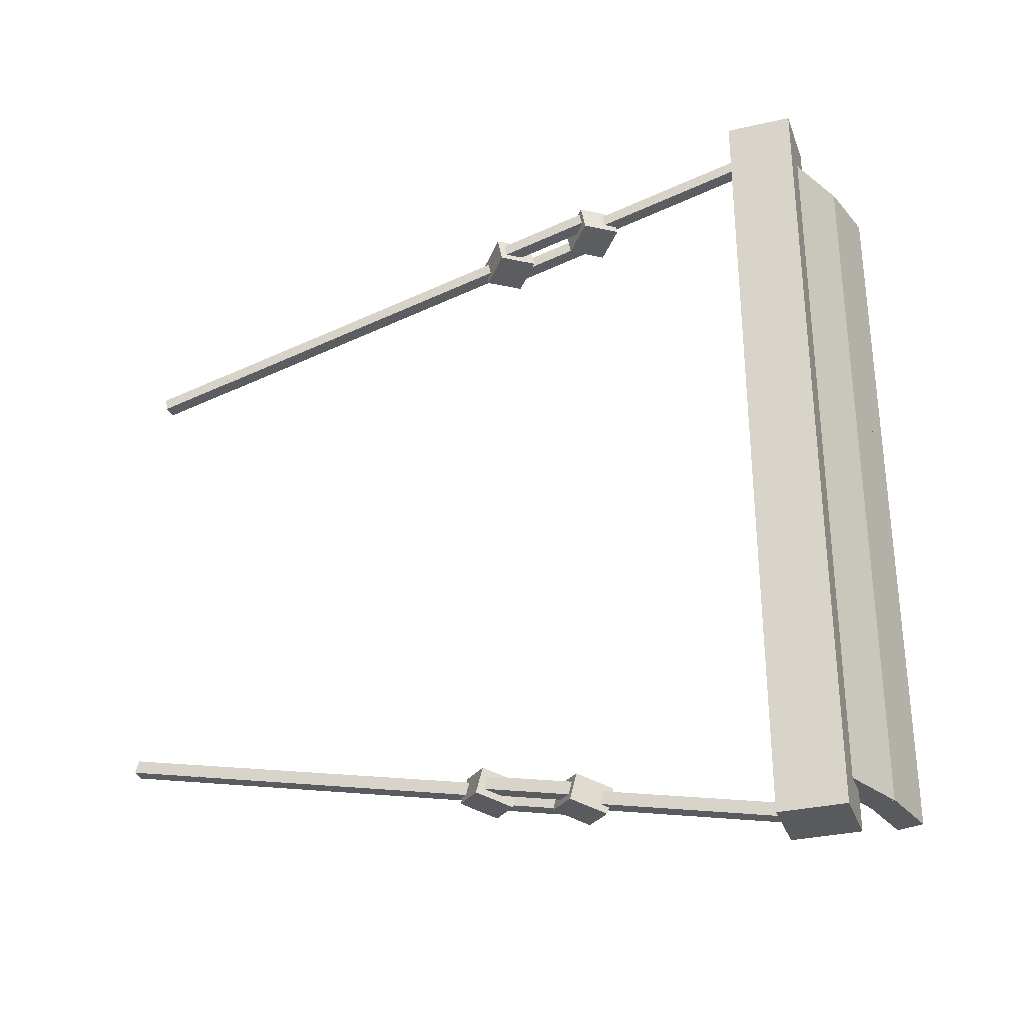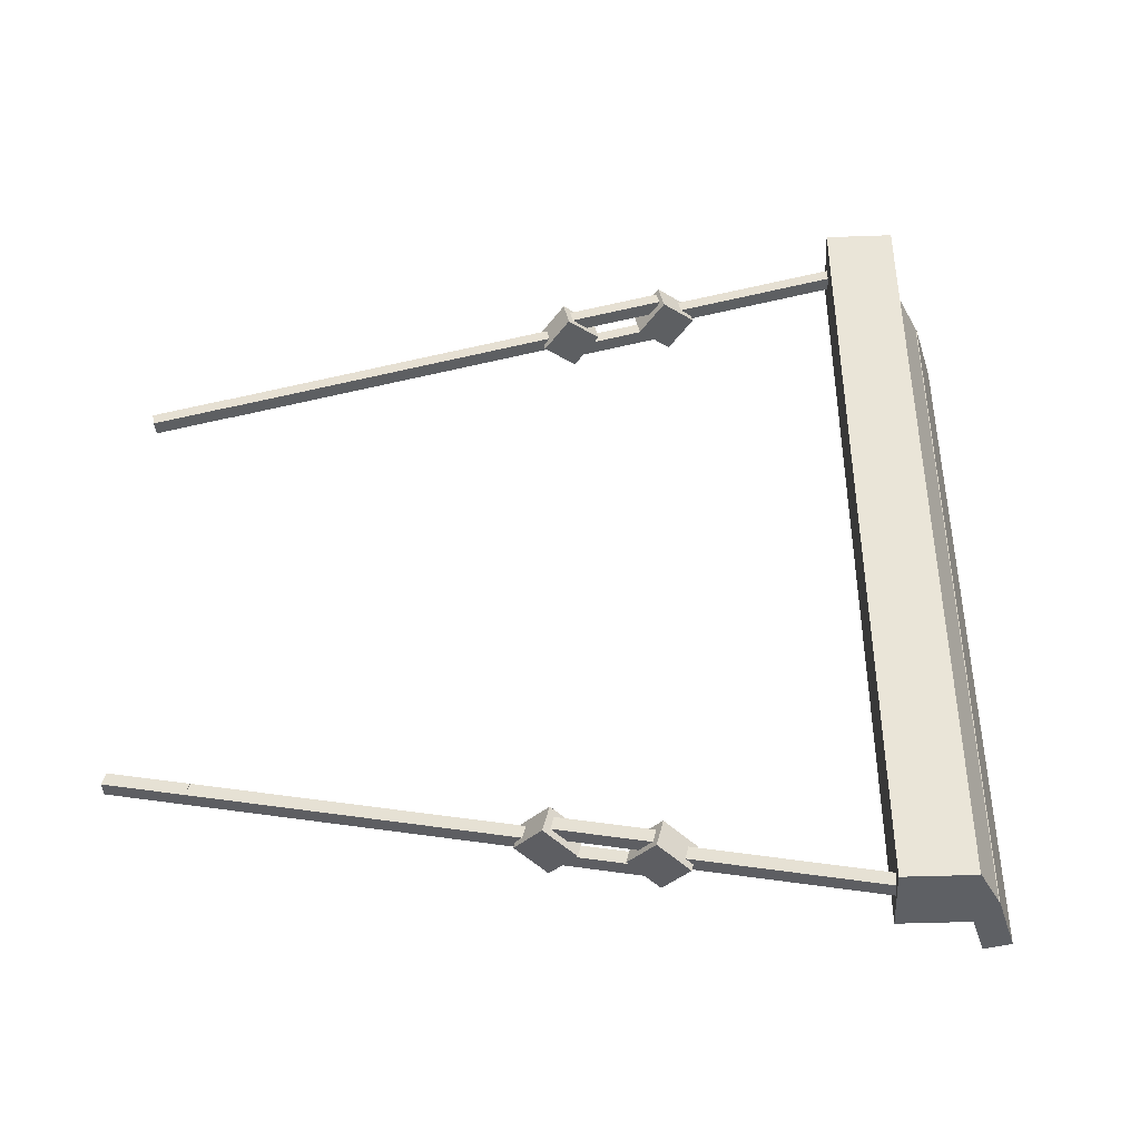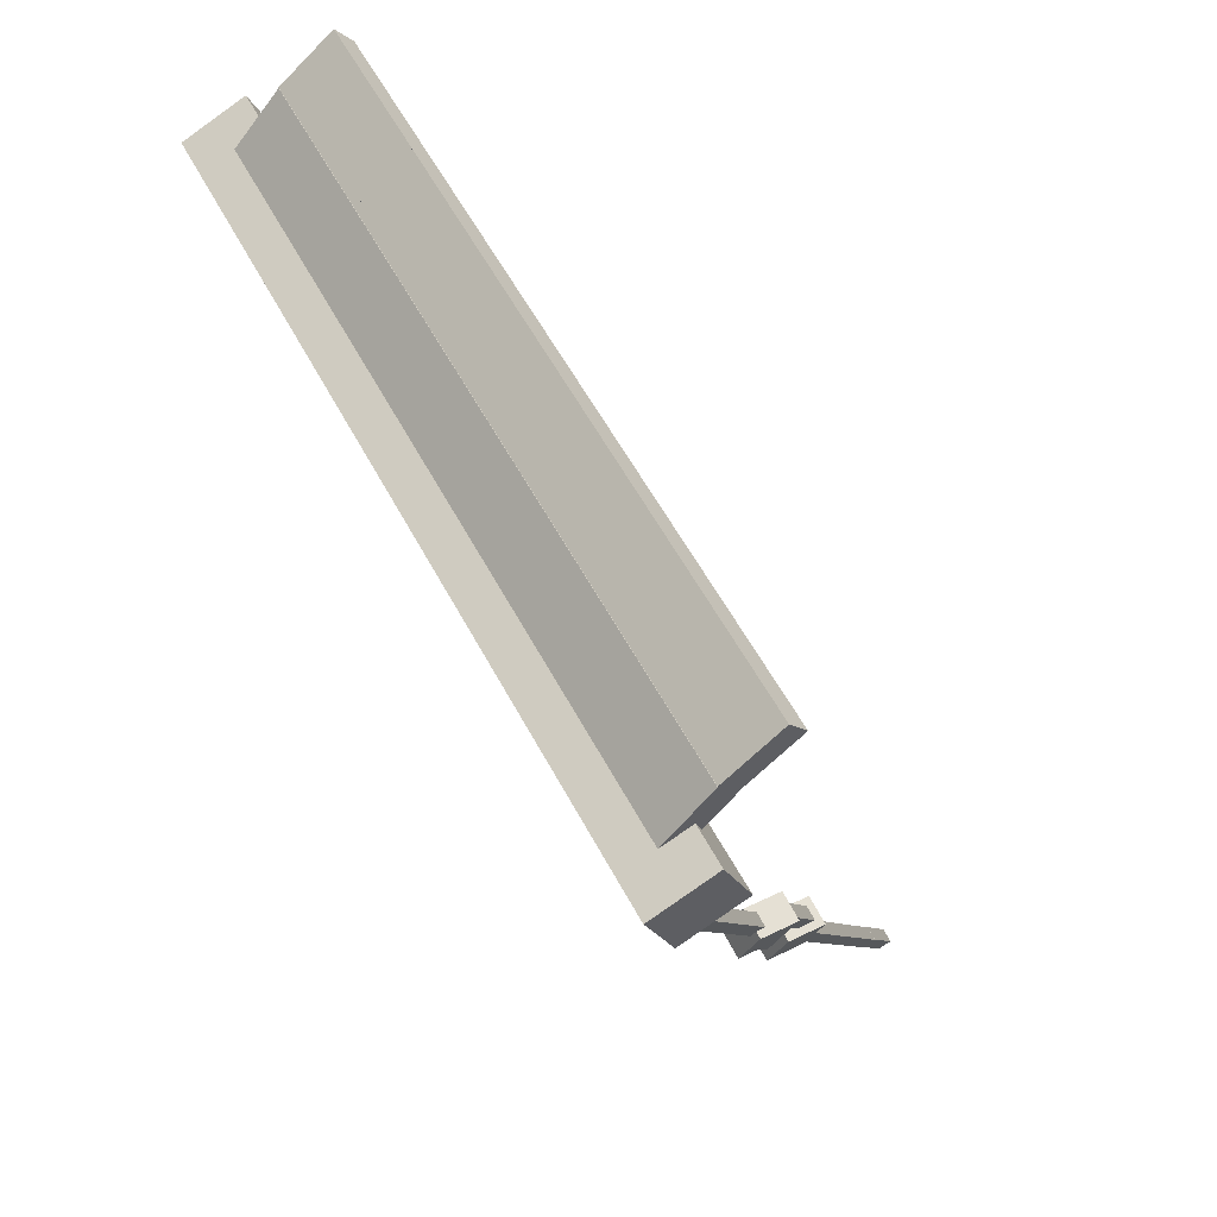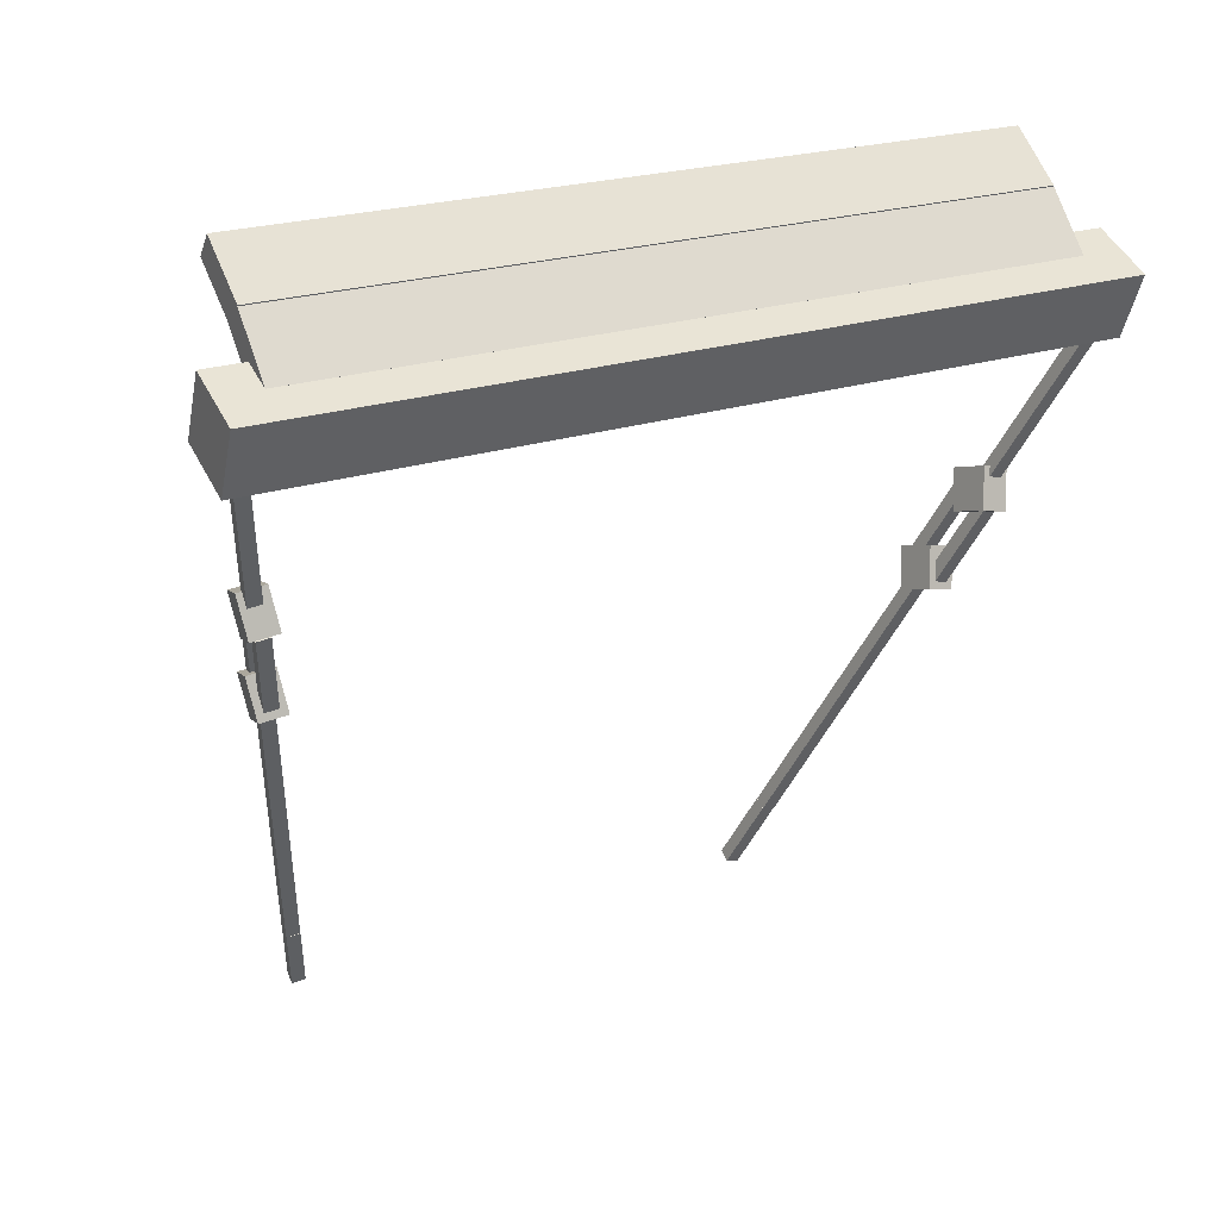
<metadata>
{"format":"obj","ext":"obj","renderer":"f3d","projection":"perspective","resolution":1024,"background":"white","views":[{"elev":-31.8,"azim":85.1,"up":"+Z"},{"elev":-42.8,"azim":69.5,"up":"+Z"},{"elev":56.6,"azim":152.3,"up":"+Y"},{"elev":22.7,"azim":60.7,"up":"+Y"}]}
</metadata>
<code>
o cube
v -0.2812 4.103 -1.031
v -0.07006 3.872 -1.031
v -0.3733 4.018 -1.031
v -0.1622 3.788 -1.031
v -0.07006 3.872 -1.719
v -0.2812 4.103 -1.719
v -0.1622 3.788 -1.719
v -0.3733 4.018 -1.719
f 1 3 2
f 3 4 2
f 5 7 6
f 7 8 6
f 5 6 2
f 6 1 2
f 8 7 3
f 7 4 3
f 6 8 1
f 8 3 1
f 2 4 5
f 4 7 5
o cube
v -0.2812 4.103 -0.3438
v -0.07006 3.872 -0.3438
v -0.3733 4.018 -0.3438
v -0.1622 3.788 -0.3438
v -0.07006 3.872 -1.031
v -0.2812 4.103 -1.031
v -0.1622 3.788 -1.031
v -0.3733 4.018 -1.031
f 9 11 10
f 11 12 10
f 13 15 14
f 15 16 14
f 13 14 10
f 14 9 10
f 16 15 11
f 15 12 11
f 14 16 9
f 16 11 9
f 10 12 13
f 12 15 13
o cube
v -0.2812 4.103 0.3437
v -0.07006 3.872 0.3437
v -0.3733 4.018 0.3437
v -0.1622 3.788 0.3437
v -0.07006 3.872 -0.3438
v -0.2812 4.103 -0.3438
v -0.1622 3.788 -0.3438
v -0.3733 4.018 -0.3438
f 17 19 18
f 19 20 18
f 21 23 22
f 23 24 22
f 21 22 18
f 22 17 18
f 24 23 19
f 23 20 19
f 22 24 17
f 24 19 17
f 18 20 21
f 20 23 21
o cube
v -0.2812 4.103 1.031
v -0.07006 3.872 1.031
v -0.3733 4.018 1.031
v -0.1622 3.788 1.031
v -0.07006 3.872 0.3437
v -0.2812 4.103 0.3437
v -0.1622 3.788 0.3437
v -0.3733 4.018 0.3437
f 25 27 26
f 27 28 26
f 29 31 30
f 31 32 30
f 29 30 26
f 30 25 26
f 32 31 27
f 31 28 27
f 30 32 25
f 32 27 25
f 26 28 29
f 28 31 29
o cube
v -0.2812 4.103 1.719
v -0.07006 3.872 1.719
v -0.3733 4.018 1.719
v -0.1622 3.788 1.719
v -0.07006 3.872 1.031
v -0.2812 4.103 1.031
v -0.1622 3.788 1.031
v -0.3733 4.018 1.031
f 33 35 34
f 35 36 34
f 37 39 38
f 39 40 38
f 37 38 34
f 38 33 34
f 40 39 35
f 39 36 35
f 38 40 33
f 40 35 33
f 34 36 37
f 36 39 37
o cube
v -0.5291 4.297 -0.3438
v -0.2811 4.107 -0.3438
v -0.6052 4.198 -0.3438
v -0.3572 4.008 -0.3438
v -0.2811 4.107 -1.031
v -0.5291 4.297 -1.031
v -0.3572 4.008 -1.031
v -0.6052 4.198 -1.031
f 41 43 42
f 43 44 42
f 45 47 46
f 47 48 46
f 45 46 42
f 46 41 42
f 48 47 43
f 47 44 43
f 46 48 41
f 48 43 41
f 42 44 45
f 44 47 45
o cube
v -0.5291 4.297 -1.031
v -0.2811 4.107 -1.031
v -0.6052 4.198 -1.031
v -0.3572 4.008 -1.031
v -0.2811 4.107 -1.719
v -0.5291 4.297 -1.719
v -0.3572 4.008 -1.719
v -0.6052 4.198 -1.719
f 49 51 50
f 51 52 50
f 53 55 54
f 55 56 54
f 53 54 50
f 54 49 50
f 56 55 51
f 55 52 51
f 54 56 49
f 56 51 49
f 50 52 53
f 52 55 53
o cube
v -0.5291 4.297 0.3438
v -0.2811 4.107 0.3438
v -0.6052 4.198 0.3438
v -0.3572 4.008 0.3438
v -0.2811 4.107 -0.3438
v -0.5291 4.297 -0.3438
v -0.3572 4.008 -0.3438
v -0.6052 4.198 -0.3438
f 57 59 58
f 59 60 58
f 61 63 62
f 63 64 62
f 61 62 58
f 62 57 58
f 64 63 59
f 63 60 59
f 62 64 57
f 64 59 57
f 58 60 61
f 60 63 61
o cube
v -0.5291 4.297 1.031
v -0.2811 4.107 1.031
v -0.6052 4.198 1.031
v -0.3572 4.008 1.031
v -0.2811 4.107 0.3438
v -0.5291 4.297 0.3438
v -0.3572 4.008 0.3438
v -0.6052 4.198 0.3438
f 65 67 66
f 67 68 66
f 69 71 70
f 71 72 70
f 69 70 66
f 70 65 66
f 72 71 67
f 71 68 67
f 70 72 65
f 72 67 65
f 66 68 69
f 68 71 69
o cube
v -0.5291 4.297 1.719
v -0.2811 4.107 1.719
v -0.6052 4.198 1.719
v -0.3572 4.008 1.719
v -0.2811 4.107 1.031
v -0.5291 4.297 1.031
v -0.3572 4.008 1.031
v -0.6052 4.198 1.031
f 73 75 74
f 75 76 74
f 77 79 78
f 79 80 78
f 77 78 74
f 78 73 74
f 80 79 75
f 79 76 75
f 78 80 73
f 80 75 73
f 74 76 77
f 76 79 77
o cube
v -1.075 1.78 -1.42
v -1.073 1.795 -1.359
v -1.019 1.753 -1.415
v -1.016 1.768 -1.355
v -0.7993 2.338 -1.502
v -0.8018 2.323 -1.563
v -0.7432 2.311 -1.498
v -0.7457 2.296 -1.558
f 81 83 82
f 83 84 82
f 85 87 86
f 87 88 86
f 85 86 82
f 86 81 82
f 88 87 83
f 87 84 83
f 86 88 81
f 88 83 81
f 82 84 85
f 84 87 85
o cube
v -1.458 1.019 -1.219
v -1.455 1.034 -1.158
v -1.401 0.9918 -1.215
v -1.399 1.007 -1.154
v -1.073 1.795 -1.359
v -1.075 1.78 -1.42
v -1.016 1.768 -1.355
v -1.019 1.753 -1.415
f 89 91 90
f 91 92 90
f 93 95 94
f 95 96 94
f 93 94 90
f 94 89 90
f 96 95 91
f 95 92 91
f 94 96 89
f 96 91 89
f 90 92 93
f 92 95 93
o cube
v -0.8447 2.412 -1.582
v -0.8422 2.426 -1.522
v -0.7886 2.385 -1.578
v -0.7861 2.399 -1.517
v -0.6509 2.807 -1.622
v -0.6534 2.792 -1.683
v -0.5948 2.78 -1.618
v -0.5973 2.765 -1.678
f 97 99 98
f 99 100 98
f 101 103 102
f 103 104 102
f 101 102 98
f 102 97 98
f 104 103 99
f 103 100 99
f 102 104 97
f 104 99 97
f 98 100 101
f 100 103 101
o cube
v -0.7043 2.344 -1.572
v -0.7018 2.359 -1.511
v -0.6482 2.317 -1.567
v -0.6457 2.332 -1.507
v -0.5106 2.739 -1.611
v -0.5131 2.724 -1.672
v -0.4544 2.712 -1.607
v -0.4569 2.697 -1.668
f 105 107 106
f 107 108 106
f 109 111 110
f 111 112 110
f 109 110 106
f 110 105 106
f 112 111 107
f 111 108 107
f 110 112 105
f 112 107 105
f 106 108 109
f 108 111 109
o cube
v -0.8127 2.228 -1.571
v -0.8077 2.257 -1.45
v -0.6356 2.285 -1.593
v -0.6306 2.315 -1.471
v -0.8688 2.43 -1.489
v -0.8738 2.4 -1.611
v -0.6918 2.488 -1.511
v -0.6968 2.458 -1.632
f 113 115 114
f 115 116 114
f 117 119 118
f 119 120 118
f 117 118 114
f 118 113 114
f 120 119 115
f 119 116 115
f 118 120 113
f 120 115 113
f 114 116 117
f 116 119 117
o cube
v -0.6104 2.63 -1.677
v -0.6054 2.66 -1.556
v -0.4333 2.688 -1.699
v -0.4283 2.717 -1.577
v -0.6665 2.832 -1.595
v -0.6715 2.803 -1.717
v -0.4894 2.89 -1.617
v -0.4945 2.861 -1.738
f 121 123 122
f 123 124 122
f 125 127 126
f 127 128 126
f 125 126 122
f 126 121 122
f 128 127 123
f 127 124 123
f 126 128 121
f 128 123 121
f 122 124 125
f 124 127 125
o cube
v -0.5559 2.813 -1.692
v -0.5534 2.827 -1.631
v -0.4998 2.786 -1.687
v -0.4973 2.8 -1.627
v -0.1709 3.588 -1.831
v -0.1734 3.574 -1.892
v -0.1147 3.561 -1.827
v -0.1172 3.547 -1.888
f 129 131 130
f 131 132 130
f 133 135 134
f 135 136 134
f 133 134 130
f 134 129 130
f 136 135 131
f 135 132 131
f 134 136 129
f 136 131 129
f 130 132 133
f 132 135 133
o cube
v -1.623 0.6922 -1.132
v -1.621 0.7069 -1.072
v -1.567 0.6651 -1.128
v -1.565 0.6798 -1.067
v -1.457 1.033 -1.158
v -1.459 1.018 -1.218
v -1.401 1.006 -1.153
v -1.403 0.9912 -1.214
f 137 139 138
f 139 140 138
f 141 143 142
f 143 144 142
f 141 142 138
f 142 137 138
f 144 143 139
f 143 140 139
f 142 144 137
f 144 139 137
f 138 140 141
f 140 143 141
o cube
v -1.076 1.726 1.386
v -1.066 1.736 1.325
v -1.131 1.754 1.382
v -1.122 1.764 1.321
v -0.7436 2.395 1.48
v -0.753 2.385 1.541
v -0.7992 2.423 1.476
v -0.8086 2.413 1.537
f 145 147 146
f 147 148 146
f 149 151 150
f 151 152 150
f 149 150 146
f 150 145 146
f 152 151 147
f 151 148 147
f 150 152 145
f 152 147 145
f 146 148 149
f 148 151 149
o cube
v -1.453 0.957 1.206
v -1.443 0.9667 1.145
v -1.508 0.9852 1.202
v -1.499 0.9949 1.141
v -1.066 1.736 1.325
v -1.076 1.726 1.386
v -1.122 1.764 1.321
v -1.131 1.754 1.382
f 153 155 154
f 155 156 154
f 157 159 158
f 159 160 158
f 157 158 154
f 158 153 154
f 160 159 155
f 159 156 155
f 158 160 153
f 160 155 153
f 154 156 157
f 156 159 157
o cube
v -0.6565 2.404 1.559
v -0.6471 2.414 1.498
v -0.7122 2.433 1.555
v -0.7028 2.442 1.494
v -0.4588 2.799 1.588
v -0.4682 2.789 1.649
v -0.5144 2.827 1.584
v -0.5238 2.817 1.645
f 161 163 162
f 163 164 162
f 165 167 166
f 167 168 166
f 165 166 162
f 166 161 162
f 168 167 163
f 167 164 163
f 166 168 161
f 168 163 161
f 162 164 165
f 164 167 165
o cube
v -0.7956 2.475 1.549
v -0.7862 2.485 1.488
v -0.8512 2.503 1.545
v -0.8418 2.513 1.484
v -0.5979 2.869 1.578
v -0.6073 2.859 1.639
v -0.6535 2.897 1.574
v -0.6629 2.888 1.635
f 169 171 170
f 171 172 170
f 173 175 174
f 175 176 174
f 173 174 170
f 174 169 170
f 176 175 171
f 175 172 171
f 174 176 169
f 176 171 169
f 170 172 173
f 172 175 173
o cube
v -0.8226 2.318 1.552
v -0.8038 2.338 1.43
v -0.8835 2.495 1.57
v -0.8647 2.514 1.448
v -0.6287 2.394 1.466
v -0.6475 2.375 1.588
v -0.6896 2.571 1.484
v -0.7084 2.551 1.606
f 177 179 178
f 179 180 178
f 181 183 182
f 183 184 182
f 181 182 178
f 182 177 178
f 184 183 179
f 183 180 179
f 182 184 177
f 184 179 177
f 178 180 181
f 180 183 181
o cube
v -0.6339 2.739 1.643
v -0.6151 2.758 1.521
v -0.6948 2.915 1.661
v -0.676 2.935 1.539
v -0.44 2.815 1.557
v -0.4588 2.796 1.679
v -0.5009 2.991 1.575
v -0.5197 2.972 1.697
f 185 187 186
f 187 188 186
f 189 191 190
f 191 192 190
f 189 190 186
f 190 185 186
f 192 191 187
f 191 188 187
f 190 192 185
f 192 187 185
f 186 188 189
f 188 191 189
o cube
v -0.5108 2.879 1.657
v -0.5014 2.889 1.596
v -0.5664 2.907 1.653
v -0.557 2.917 1.592
v -0.1247 3.658 1.777
v -0.1341 3.648 1.838
v -0.1804 3.686 1.773
v -0.1898 3.676 1.834
f 193 195 194
f 195 196 194
f 197 199 198
f 199 200 198
f 197 198 194
f 198 193 194
f 200 199 195
f 199 196 195
f 198 200 193
f 200 195 193
f 194 196 197
f 196 199 197
o cube
v -1.612 0.6267 1.128
v -1.603 0.6364 1.067
v -1.668 0.6549 1.124
v -1.659 0.6646 1.063
v -1.441 0.9659 1.144
v -1.451 0.9562 1.205
v -1.497 0.9941 1.14
v -1.506 0.9844 1.201
f 201 203 202
f 203 204 202
f 205 207 206
f 207 208 206
f 205 206 202
f 206 201 202
f 208 207 203
f 207 204 203
f 206 208 201
f 208 203 201
f 202 204 205
f 204 207 205
o cube
v -0.3278 3.642 -1.344
v -0.2057 3.93 -1.344
v -0.04015 3.52 -1.344
v 0.08195 3.808 -1.344
v -0.2057 3.93 -1.906
v -0.3278 3.642 -1.906
v 0.08195 3.808 -1.906
v -0.04015 3.52 -1.906
f 209 211 210
f 211 212 210
f 213 215 214
f 215 216 214
f 213 214 210
f 214 209 210
f 216 215 211
f 215 212 211
f 214 216 209
f 216 211 209
f 210 212 213
f 212 215 213
o cube
v -0.3278 3.642 -0.5313
v -0.2057 3.93 -0.5313
v -0.04015 3.52 -0.5313
v 0.08195 3.808 -0.5313
v -0.2057 3.93 -1.344
v -0.3278 3.642 -1.344
v 0.08195 3.808 -1.344
v -0.04015 3.52 -1.344
f 217 219 218
f 219 220 218
f 221 223 222
f 223 224 222
f 221 222 218
f 222 217 218
f 224 223 219
f 223 220 219
f 222 224 217
f 224 219 217
f 218 220 221
f 220 223 221
o cube
v -0.3278 3.642 1.906
v -0.2057 3.93 1.906
v -0.04015 3.52 1.906
v 0.08195 3.808 1.906
v -0.2057 3.93 1.094
v -0.3278 3.642 1.094
v 0.08195 3.808 1.094
v -0.04015 3.52 1.094
f 225 227 226
f 227 228 226
f 229 231 230
f 231 232 230
f 229 230 226
f 230 225 226
f 232 231 227
f 231 228 227
f 230 232 225
f 232 227 225
f 226 228 229
f 228 231 229
o cube
v -0.3278 3.642 1.094
v -0.2057 3.93 1.094
v -0.04015 3.52 1.094
v 0.08195 3.808 1.094
v -0.2057 3.93 0.2812
v -0.3278 3.642 0.2812
v 0.08195 3.808 0.2812
v -0.04015 3.52 0.2812
f 233 235 234
f 235 236 234
f 237 239 238
f 239 240 238
f 237 238 234
f 238 233 234
f 240 239 235
f 239 236 235
f 238 240 233
f 240 235 233
f 234 236 237
f 236 239 237
o cube
v -0.3278 3.642 0.2812
v -0.2057 3.93 0.2812
v -0.04015 3.52 0.2812
v 0.08195 3.808 0.2812
v -0.2057 3.93 -0.5313
v -0.3278 3.642 -0.5313
v 0.08195 3.808 -0.5313
v -0.04015 3.52 -0.5313
f 241 243 242
f 243 244 242
f 245 247 246
f 247 248 246
f 245 246 242
f 246 241 242
f 248 247 243
f 247 244 243
f 246 248 241
f 248 243 241
f 242 244 245
f 244 247 245

</code>
